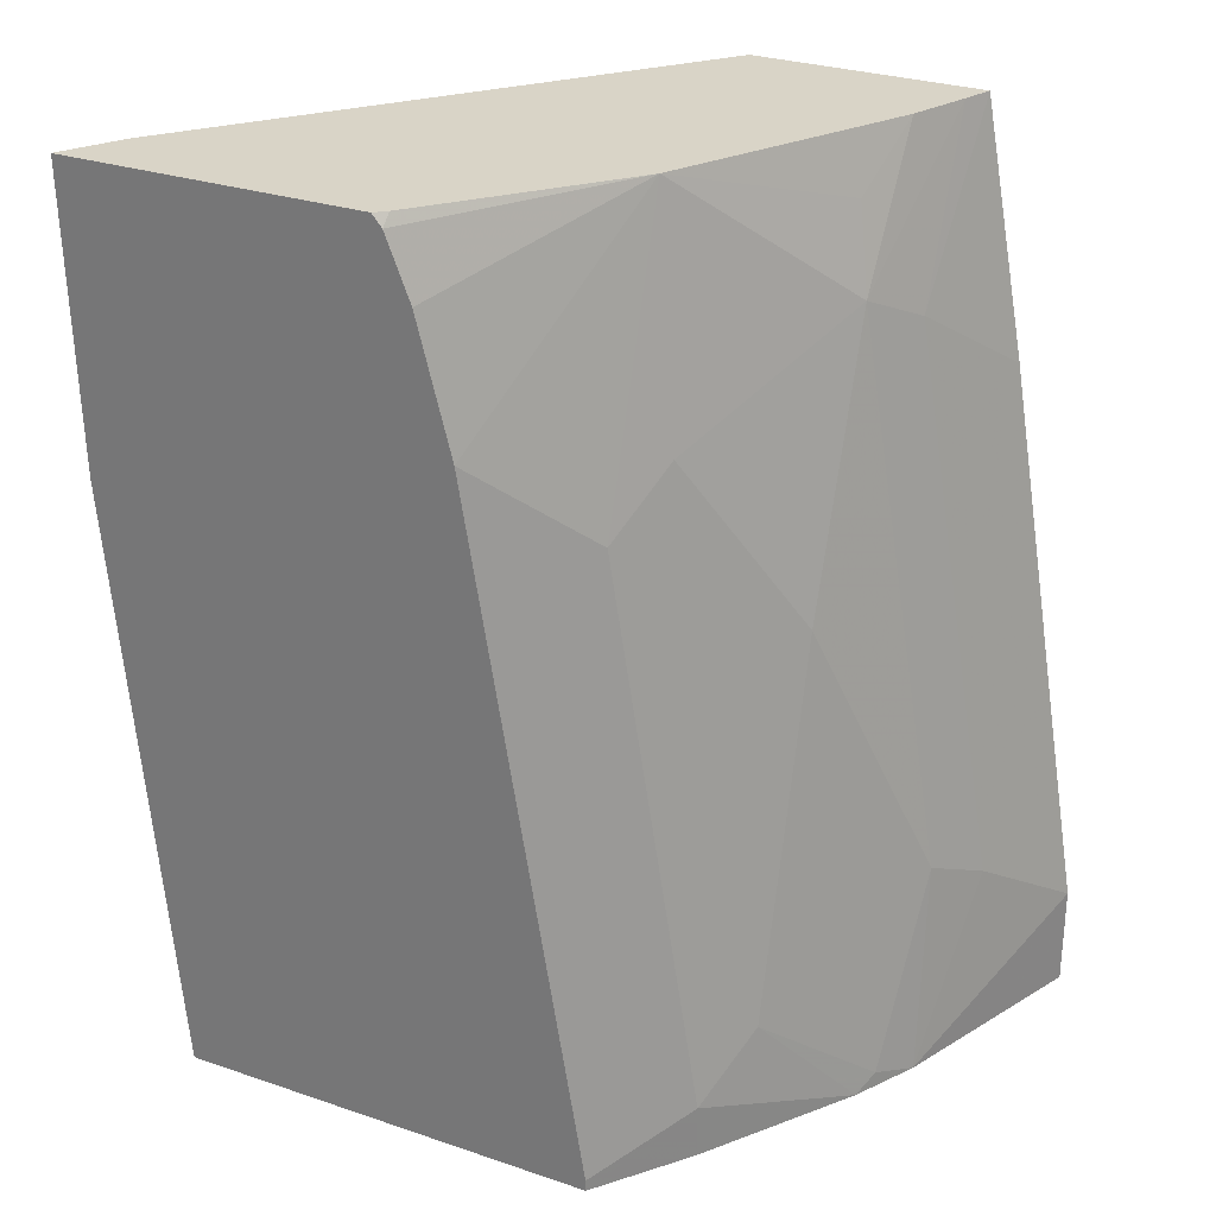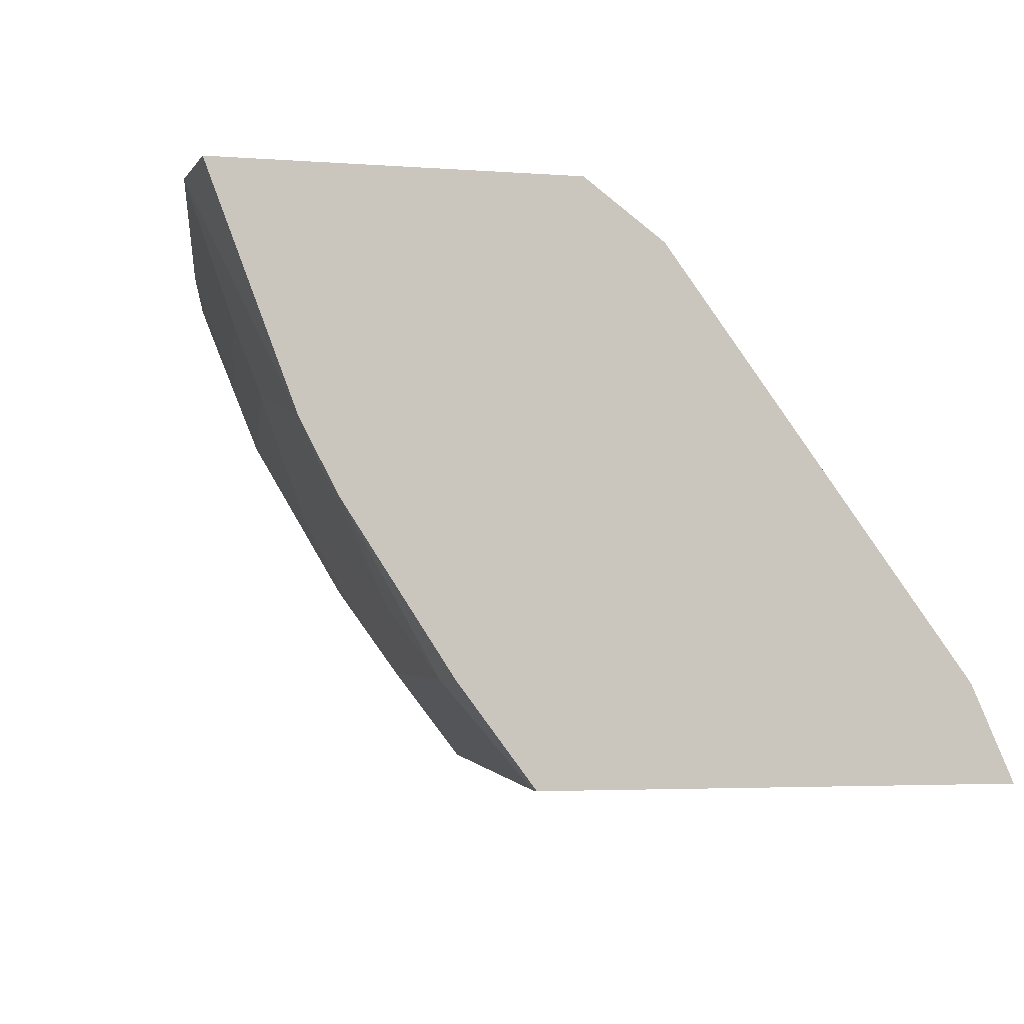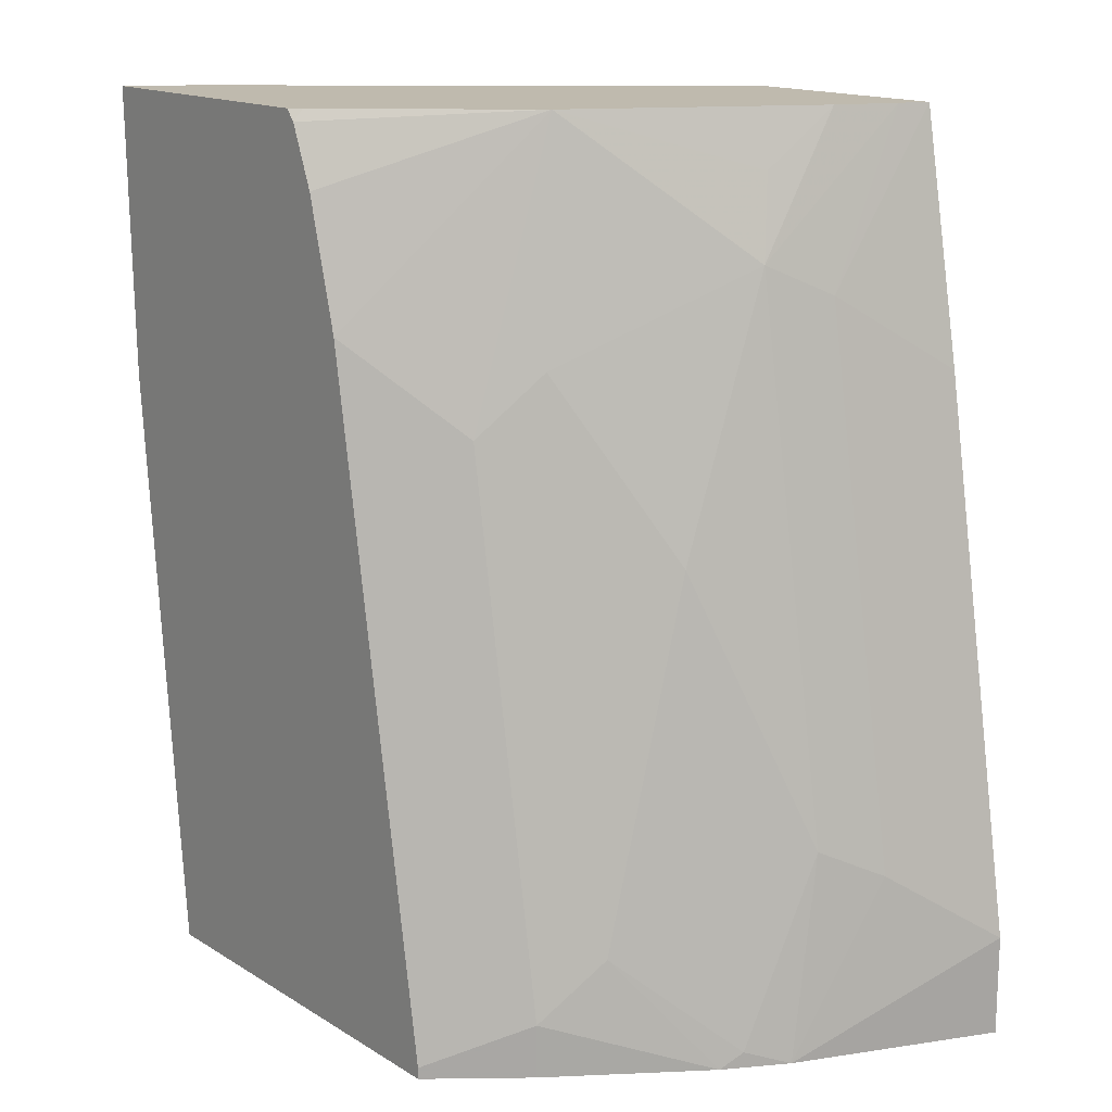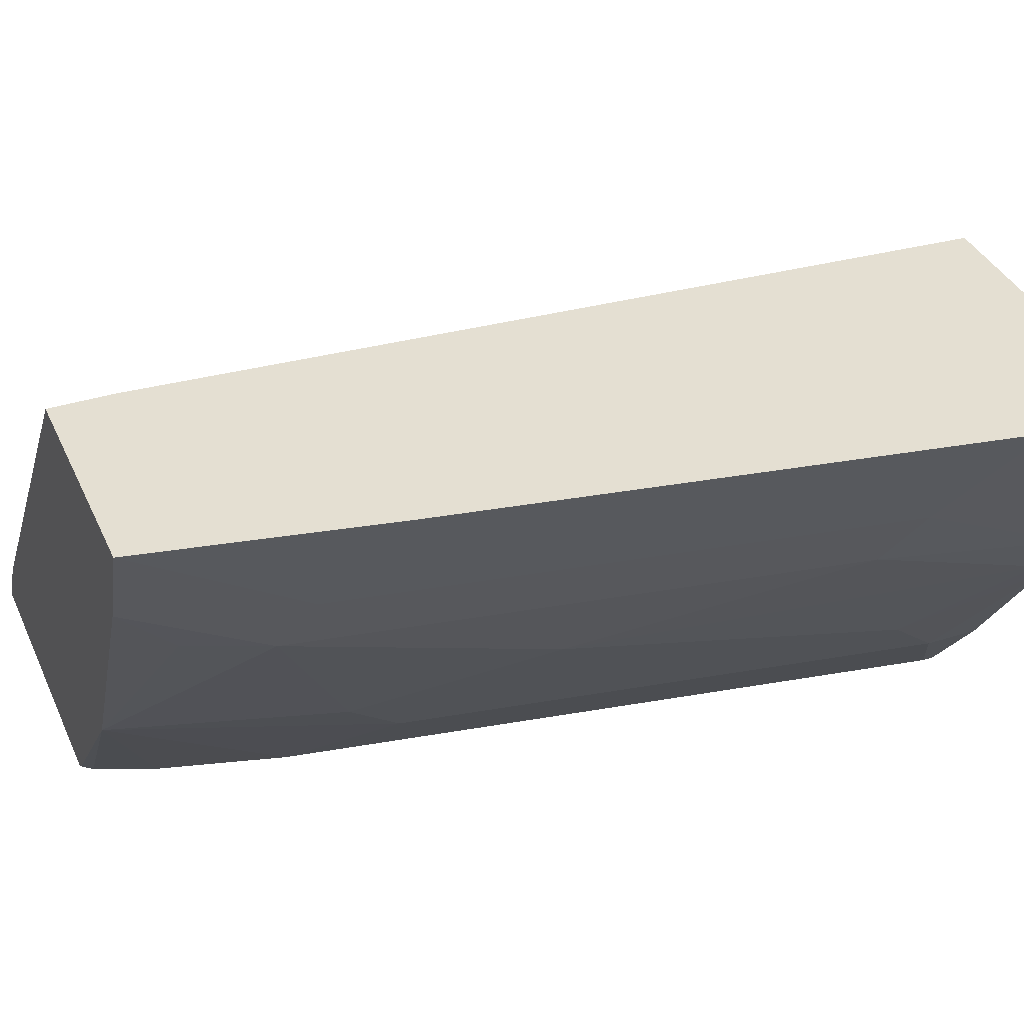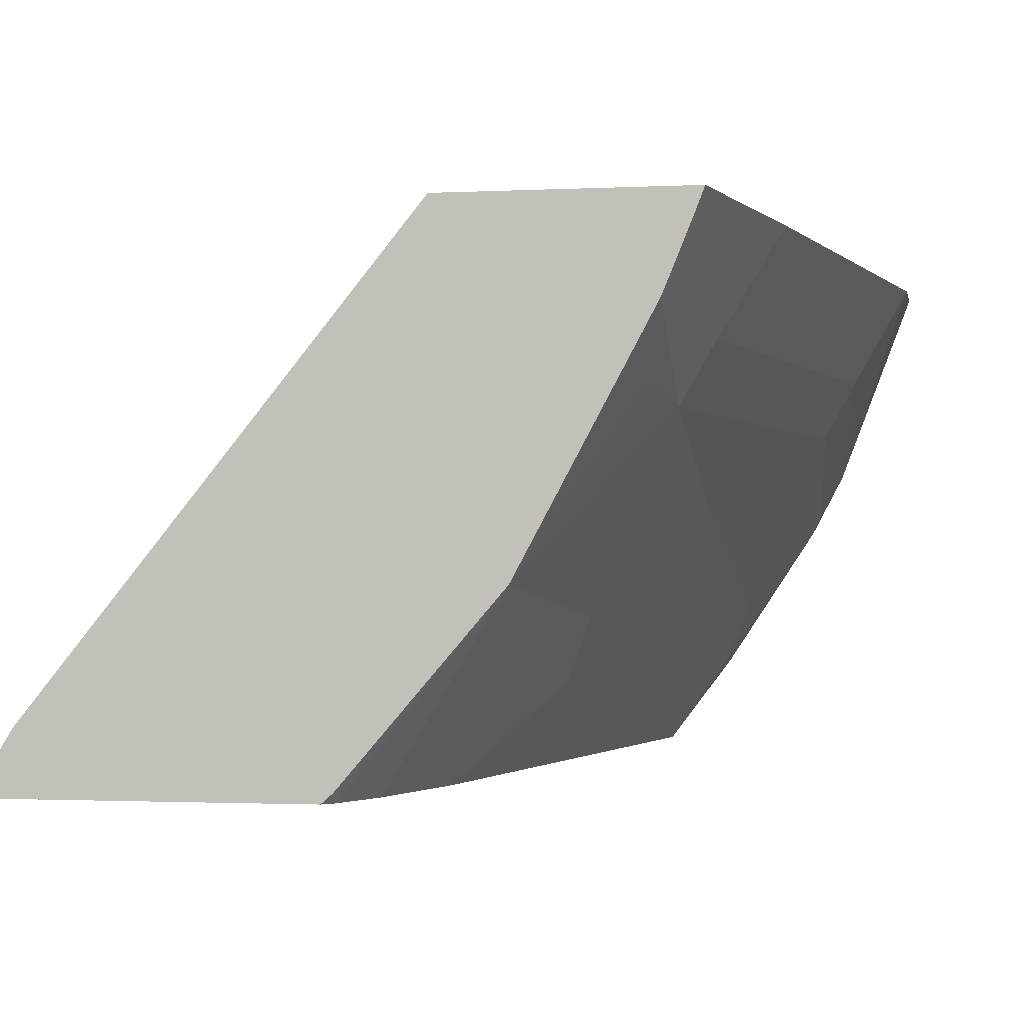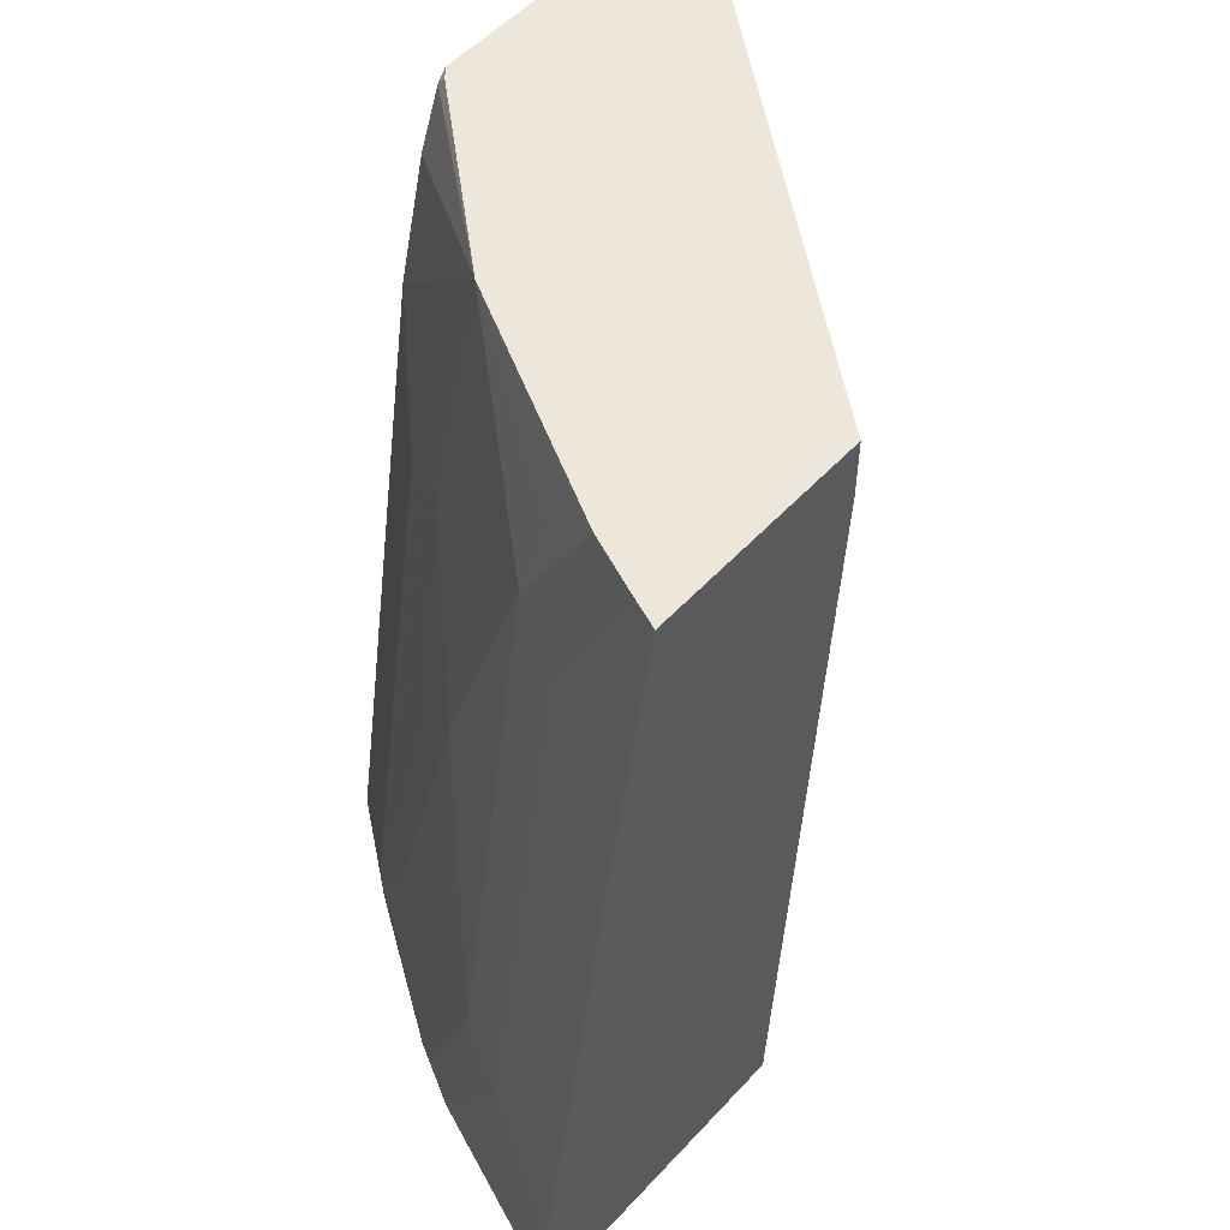
<metadata>
{"format":"obj","ext":"obj","renderer":"f3d","projection":"perspective","resolution":1024,"background":"white","views":[{"elev":28.5,"azim":-152.9,"up":"+Y"},{"elev":-3.2,"azim":-15.8,"up":"+Z"},{"elev":15.5,"azim":-128.5,"up":"+Y"},{"elev":37.0,"azim":-112.3,"up":"+Z"},{"elev":-1.4,"azim":-169.3,"up":"+Z"},{"elev":53.2,"azim":-48.6,"up":"+Y"}]}
</metadata>
<code>
v -0.565 -0.6785 -0.1982
v -0.5362 -0.6785 -0.2739
v -0.448 -0.6785 -0.1982
v -0.565 -0.641 -0.1982
v -0.5449 -0.6131 -0.2384
v -0.5336 -0.6017 -0.2611
v -0.5279 -0.6726 -0.2895
v -0.524 -0.6785 -0.2974
v -0.4218 -0.6785 -0.2174
v -0.4288 -0.3685 -0.1982
v -0.5309 -0.4366 -0.1982
v -0.5109 -0.4087 -0.2384
v -0.4995 -0.3974 -0.2611
v -0.4995 -0.4995 -0.2952
v -0.4995 -0.6358 -0.3292
v -0.4882 -0.6584 -0.3519
v -0.4882 -0.6785 -0.3519
v -0.3196 -0.6785 -0.3536
v -0.2952 -0.3974 -0.3633
v -0.4288 -0.3448 -0.1982
v -0.5139 -0.3448 -0.1982
v -0.5097 -0.3448 -0.2091
v -0.5006 -0.3448 -0.2313
v -0.4938 -0.3661 -0.2554
v -0.4541 -0.3448 -0.3179
v -0.4654 -0.4314 -0.3292
v -0.4882 -0.5222 -0.3179
v -0.463 -0.6742 -0.3853
v -0.4541 -0.4541 -0.3519
v -0.463 -0.6785 -0.3853
v -0.3051 -0.6785 -0.3853
v -0.2846 -0.4536 -0.3853
v -0.282 -0.3448 -0.3853
v -0.2952 -0.3448 -0.3633
v -0.3993 -0.3448 -0.3817
v -0.3989 -0.3491 -0.3853
v -0.4079 -0.3716 -0.3853
v -0.4204 -0.4194 -0.3853
v -0.3952 -0.3448 -0.3853
f 20 33 39
f 18 31 32
f 20 34 33
f 19 33 34
f 19 32 33
f 18 32 19
f 16 29 28
f 14 16 15
f 16 27 26
f 16 30 17
f 13 26 14
f 16 28 30
f 14 27 16
f 14 26 27
f 20 39 35
f 16 26 29
f 20 35 25
f 28 36 39
f 20 23 22
f 13 25 26
f 28 31 30
f 28 32 31
f 28 33 32
f 28 39 33
f 28 37 36
f 28 38 37
f 28 29 38
f 25 29 26
f 25 38 29
f 35 39 36
f 25 36 37
f 25 35 36
f 23 25 24
f 20 22 21
f 20 25 23
f 13 24 25
f 25 37 38
f 13 22 23
f 2 5 6
f 2 4 5
f 1 4 2
f 1 11 4
f 1 21 11
f 1 20 21
f 1 10 20
f 1 9 3
f 1 18 9
f 1 31 18
f 1 30 31
f 1 17 30
f 1 8 17
f 1 2 8
f 13 23 24
f 2 6 7
f 2 7 8
f 1 3 10
f 4 11 12
f 3 9 10
f 12 22 13
f 12 21 22
f 11 21 12
f 10 34 20
f 9 19 10
f 9 18 19
f 8 16 17
f 10 19 34
f 8 15 16
f 5 12 6
f 6 12 13
f 6 13 14
f 4 12 5
f 7 14 15
f 7 15 8
f 6 14 7

</code>
